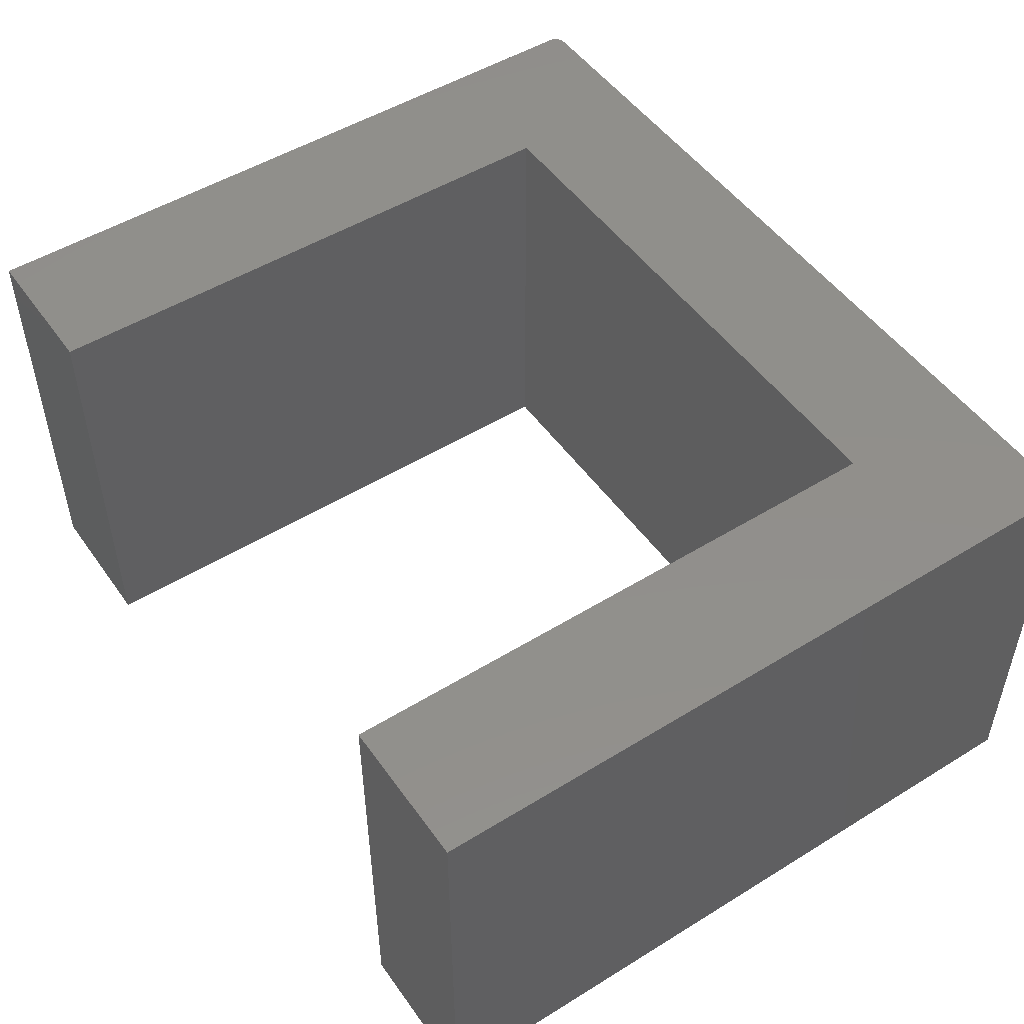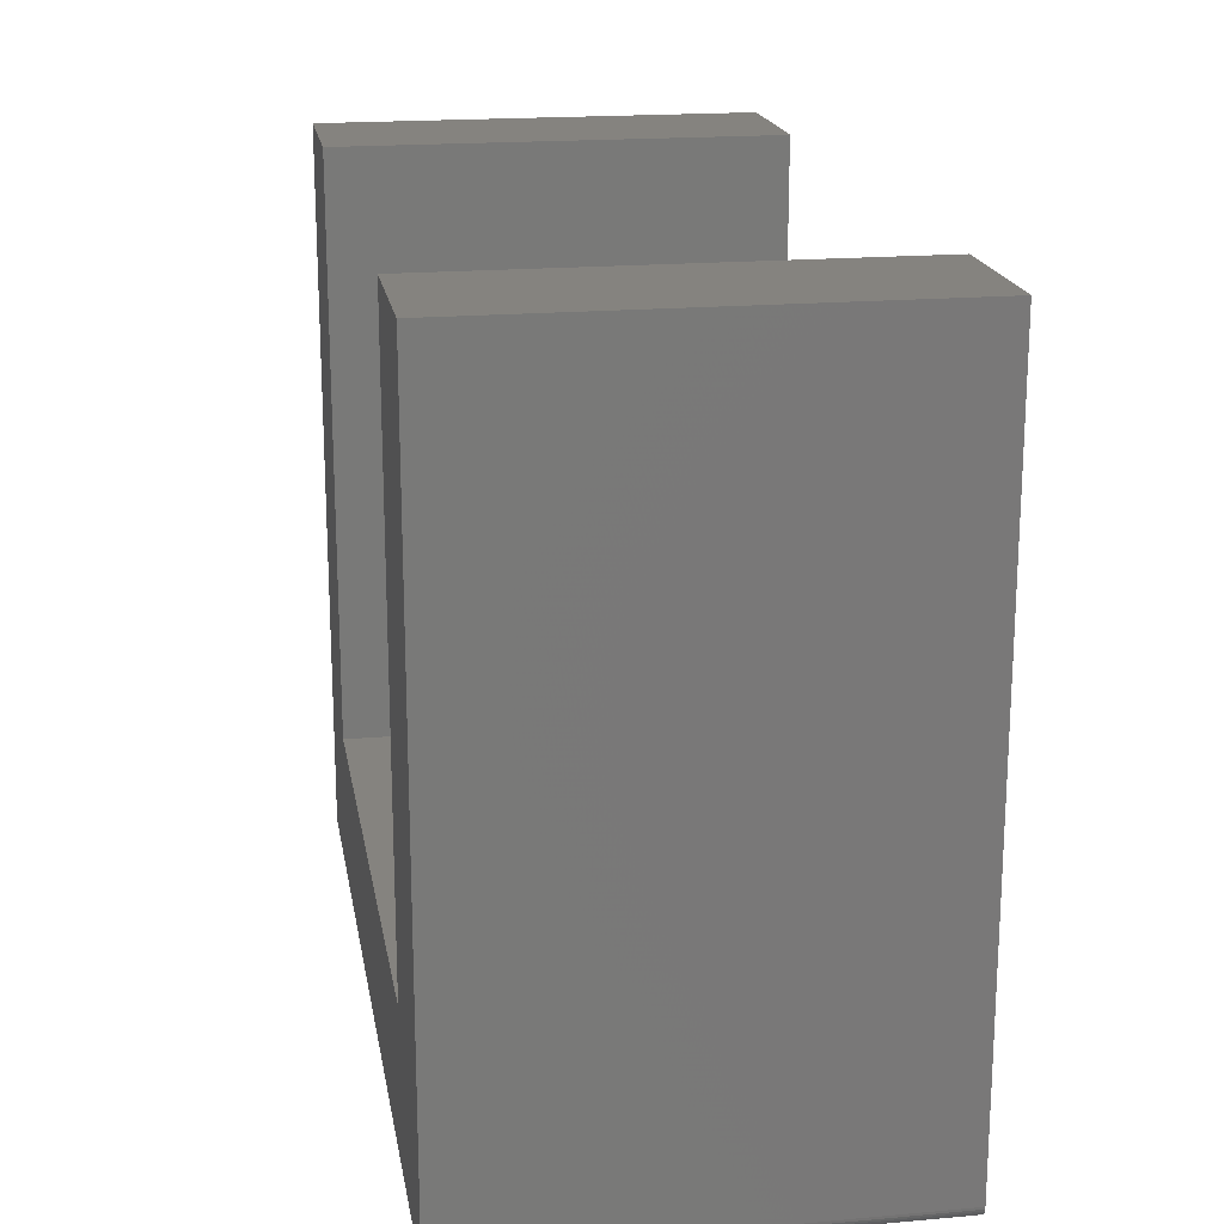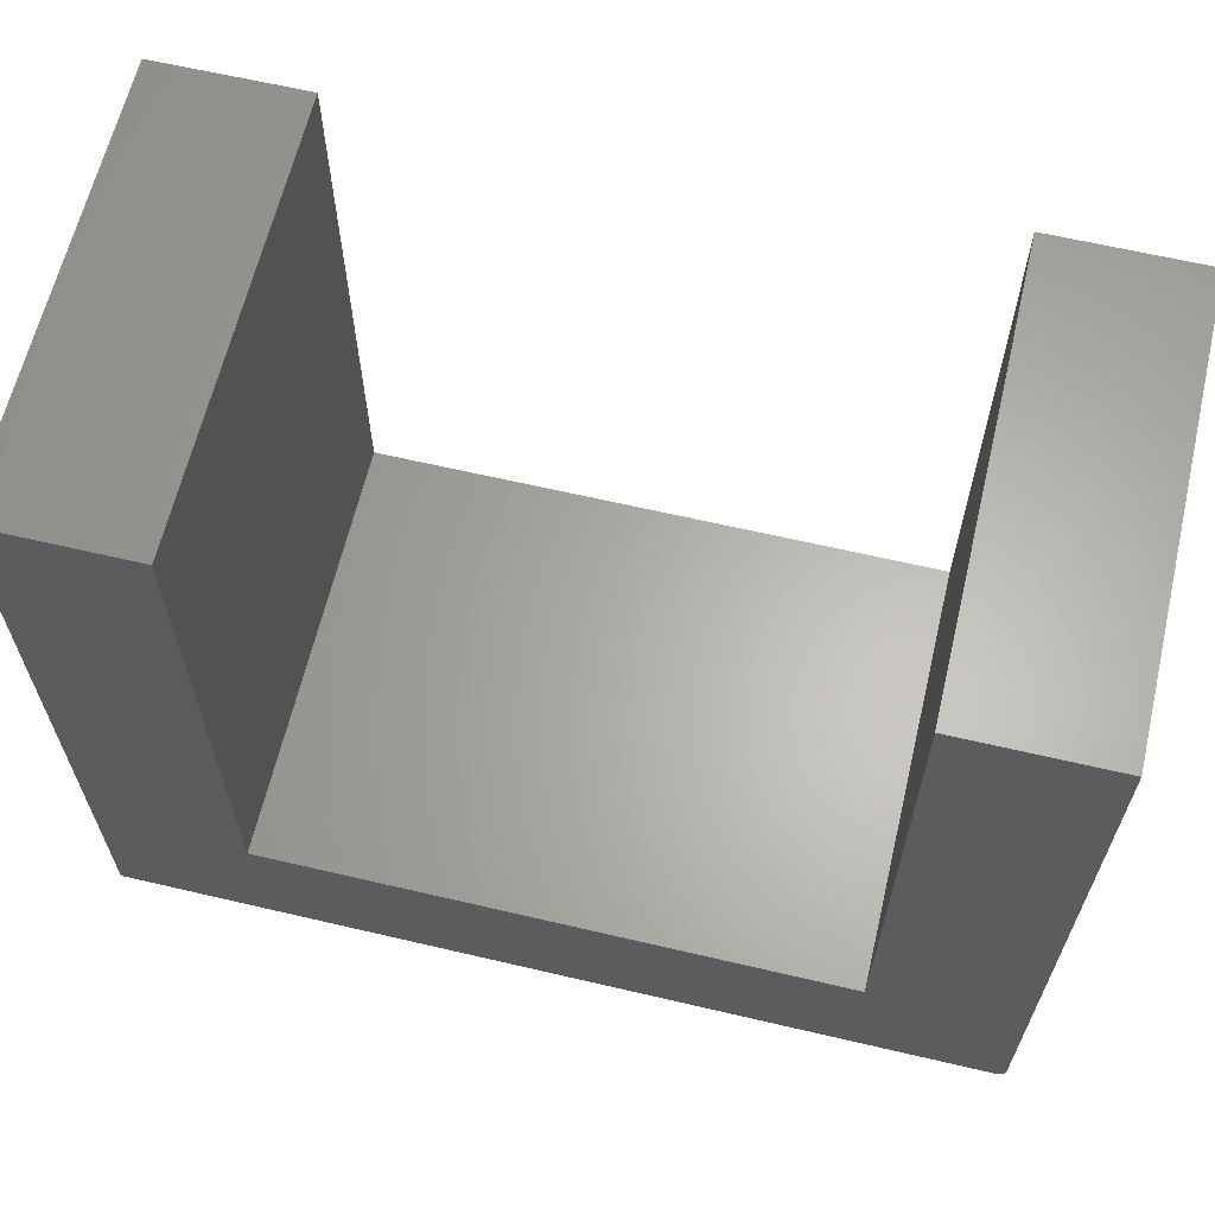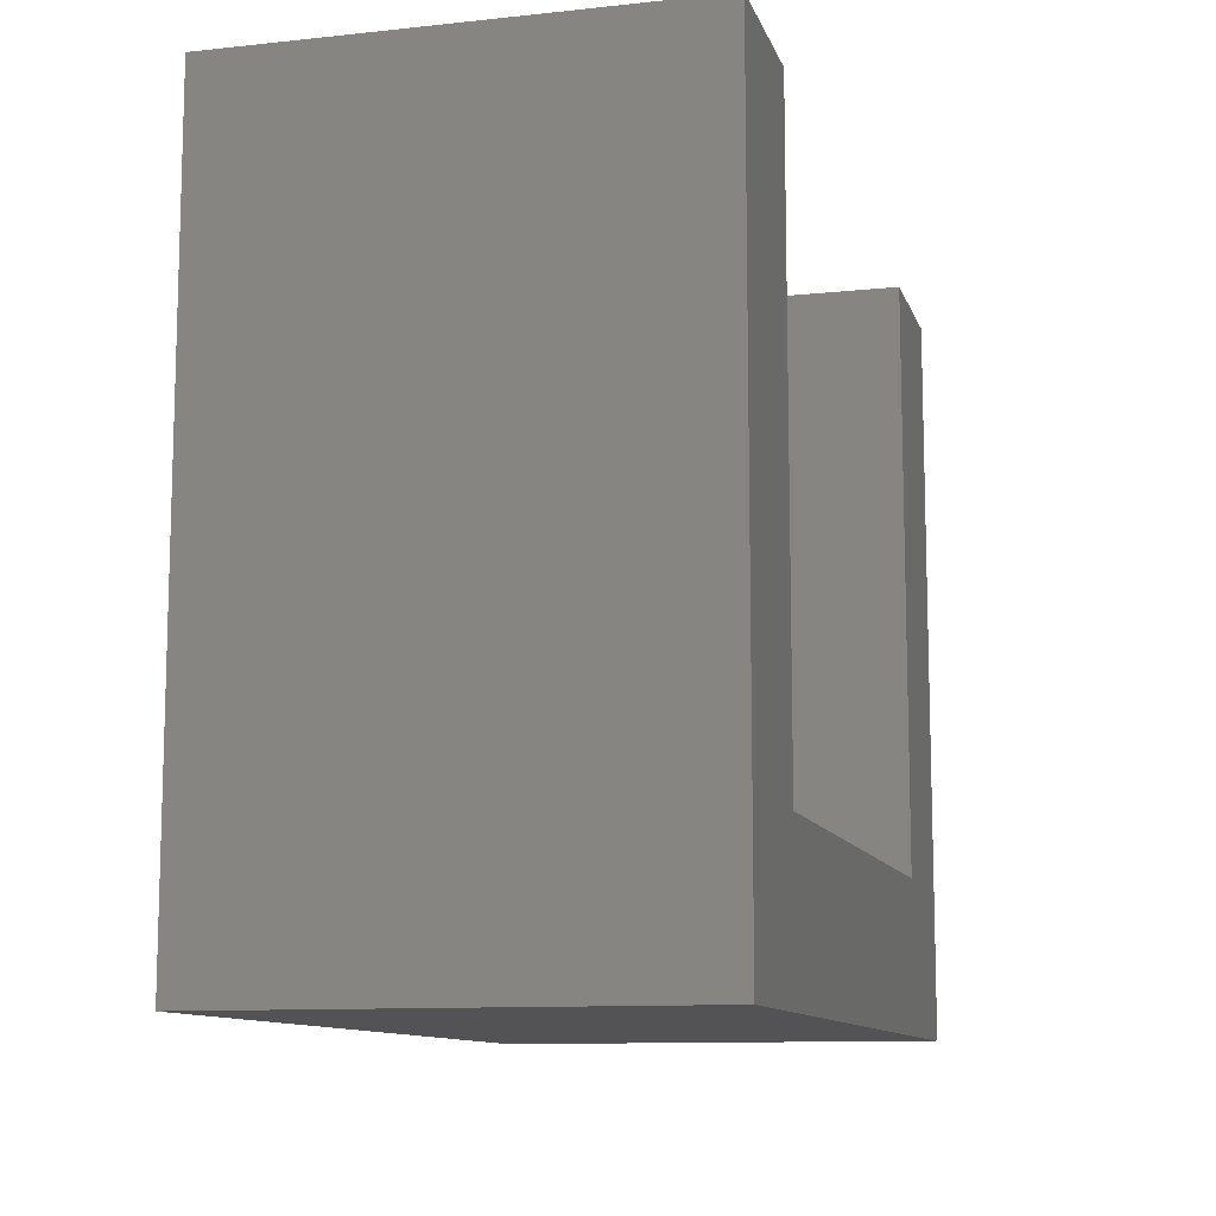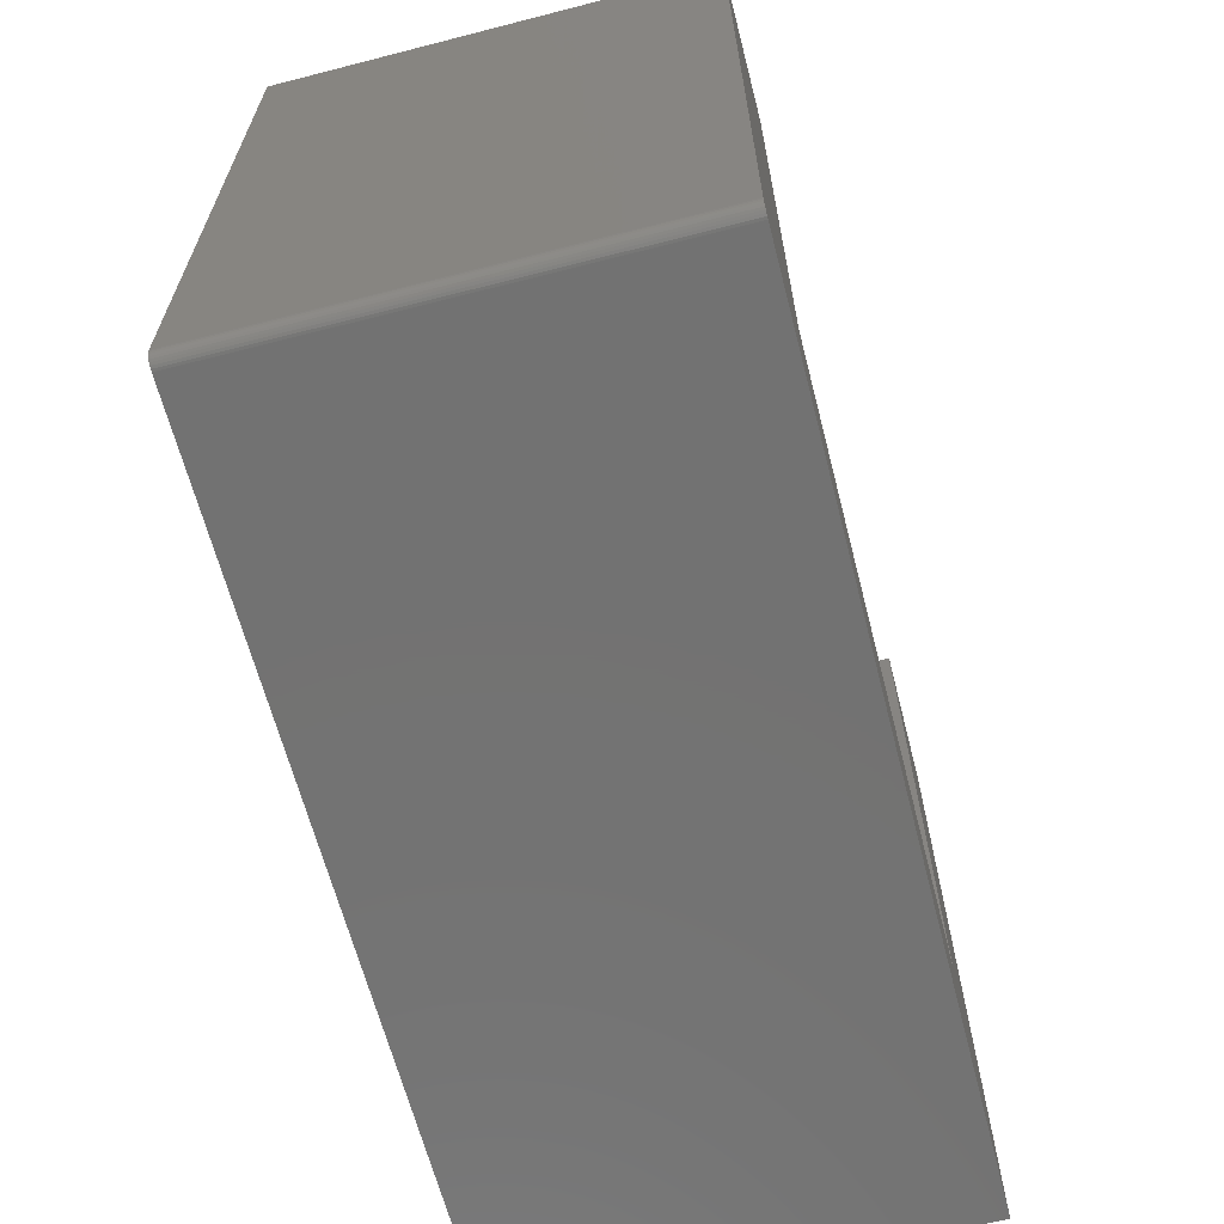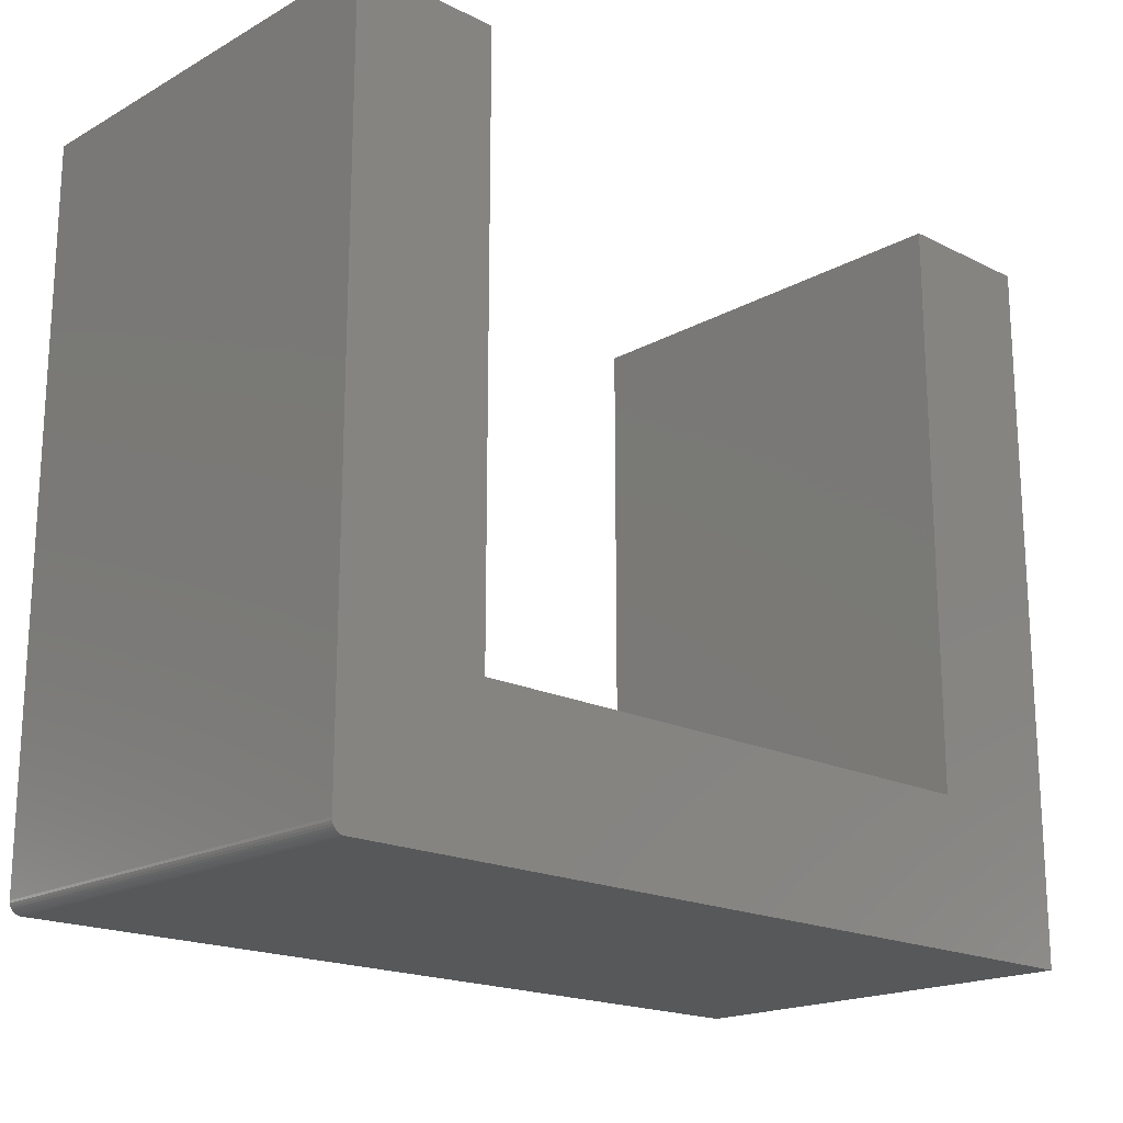
<metadata>
{"format":"stl","ext":"stl","renderer":"f3d","projection":"perspective","resolution":1024,"background":"white","views":[{"elev":50.2,"azim":55.9,"up":"+Y"},{"elev":18.7,"azim":-99.6,"up":"+Z"},{"elev":63.6,"azim":-166.7,"up":"+Z"},{"elev":-10.8,"azim":104.9,"up":"+Z"},{"elev":-64.5,"azim":-75.5,"up":"+Z"},{"elev":-18.7,"azim":-43.5,"up":"+Z"}]}
</metadata>
<code>
# stl→obj: 32 verts, 60 faces
v 0.373 -0.5625 0.001974
v -0.373 -0.5625 0.001974
v -0.5625 -0.5625 -0.1719
v -0.5622 -0.5625 -0.1749
v -0.5613 -0.5625 -0.1779
v -0.5599 -0.5625 -0.1806
v -0.5579 -0.5625 -0.1829
v -0.5556 -0.5625 -0.1849
v -0.5529 -0.5625 -0.1863
v -0.5499 -0.5625 -0.1872
v -0.5469 -0.5625 -0.1875
v 0.5625 -0.5625 -0.1875
v 0.5625 -0.5625 0.748
v 0.373 -0.5625 0.748
v -0.5625 -0.5625 0.748
v -0.373 -0.5625 0.748
v 0.373 1.144e-16 0.001974
v 0.373 1.558e-16 0.748
v 0.5625 1.768e-16 0.748
v 0.5625 1.249e-16 -0.1875
v -0.5469 1.735e-18 -0.1875
v -0.5499 1.413e-18 -0.1872
v -0.5529 1.137e-18 -0.1863
v -0.5556 9.171e-19 -0.1849
v -0.5579 7.621e-19 -0.1829
v -0.5599 6.778e-19 -0.1806
v -0.5613 6.675e-19 -0.1779
v -0.5622 7.315e-19 -0.1749
v -0.5625 8.674e-19 -0.1719
v -0.373 3.155e-17 0.001974
v -0.5625 5.193e-17 0.748
v -0.373 7.297e-17 0.748
f 1 2 3
f 1 3 4
f 1 4 5
f 1 5 6
f 1 6 7
f 1 7 8
f 1 8 9
f 1 9 10
f 1 10 11
f 1 11 12
f 1 12 13
f 1 13 14
f 3 2 15
f 15 2 16
f 17 18 19
f 17 19 20
f 17 20 21
f 17 21 22
f 17 22 23
f 17 23 24
f 17 24 25
f 17 25 26
f 17 26 27
f 17 27 28
f 17 28 29
f 17 29 30
f 29 31 30
f 30 31 32
f 15 31 3
f 3 31 29
f 11 21 12
f 12 21 20
f 21 11 22
f 22 11 10
f 22 10 23
f 23 10 9
f 23 9 24
f 24 9 8
f 24 8 25
f 25 8 7
f 25 7 26
f 26 7 6
f 26 6 27
f 27 6 5
f 27 5 28
f 28 5 4
f 28 4 29
f 29 4 3
f 16 32 15
f 15 32 31
f 2 30 16
f 16 30 32
f 1 17 2
f 2 17 30
f 14 18 1
f 1 18 17
f 13 19 14
f 14 19 18
f 12 20 13
f 13 20 19

</code>
